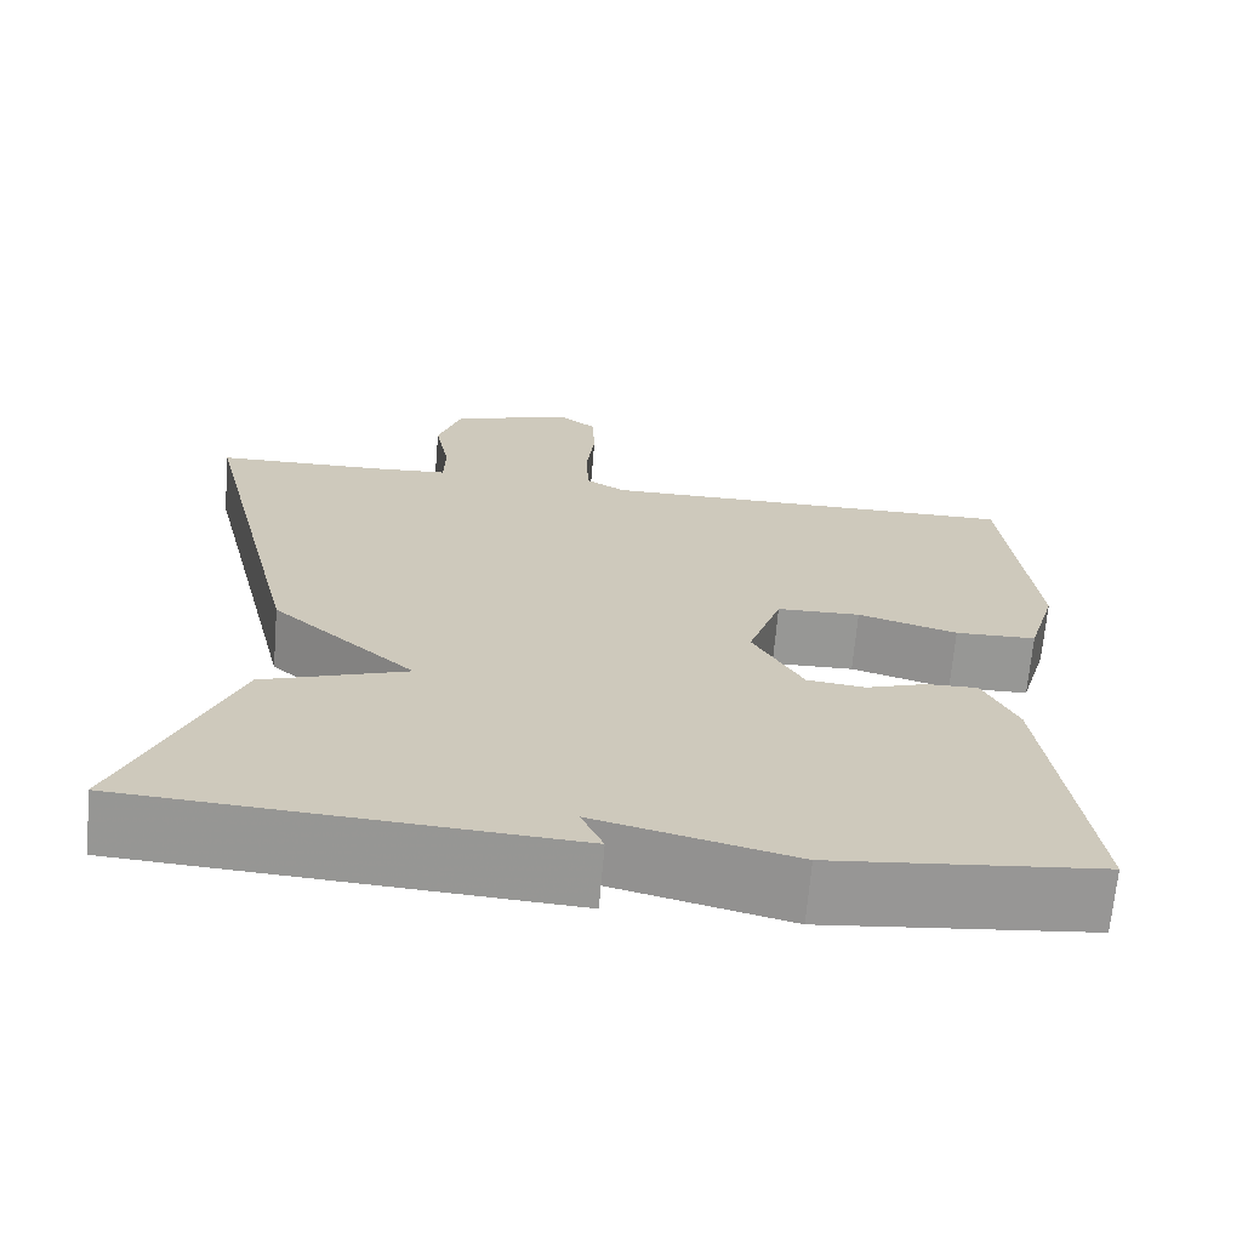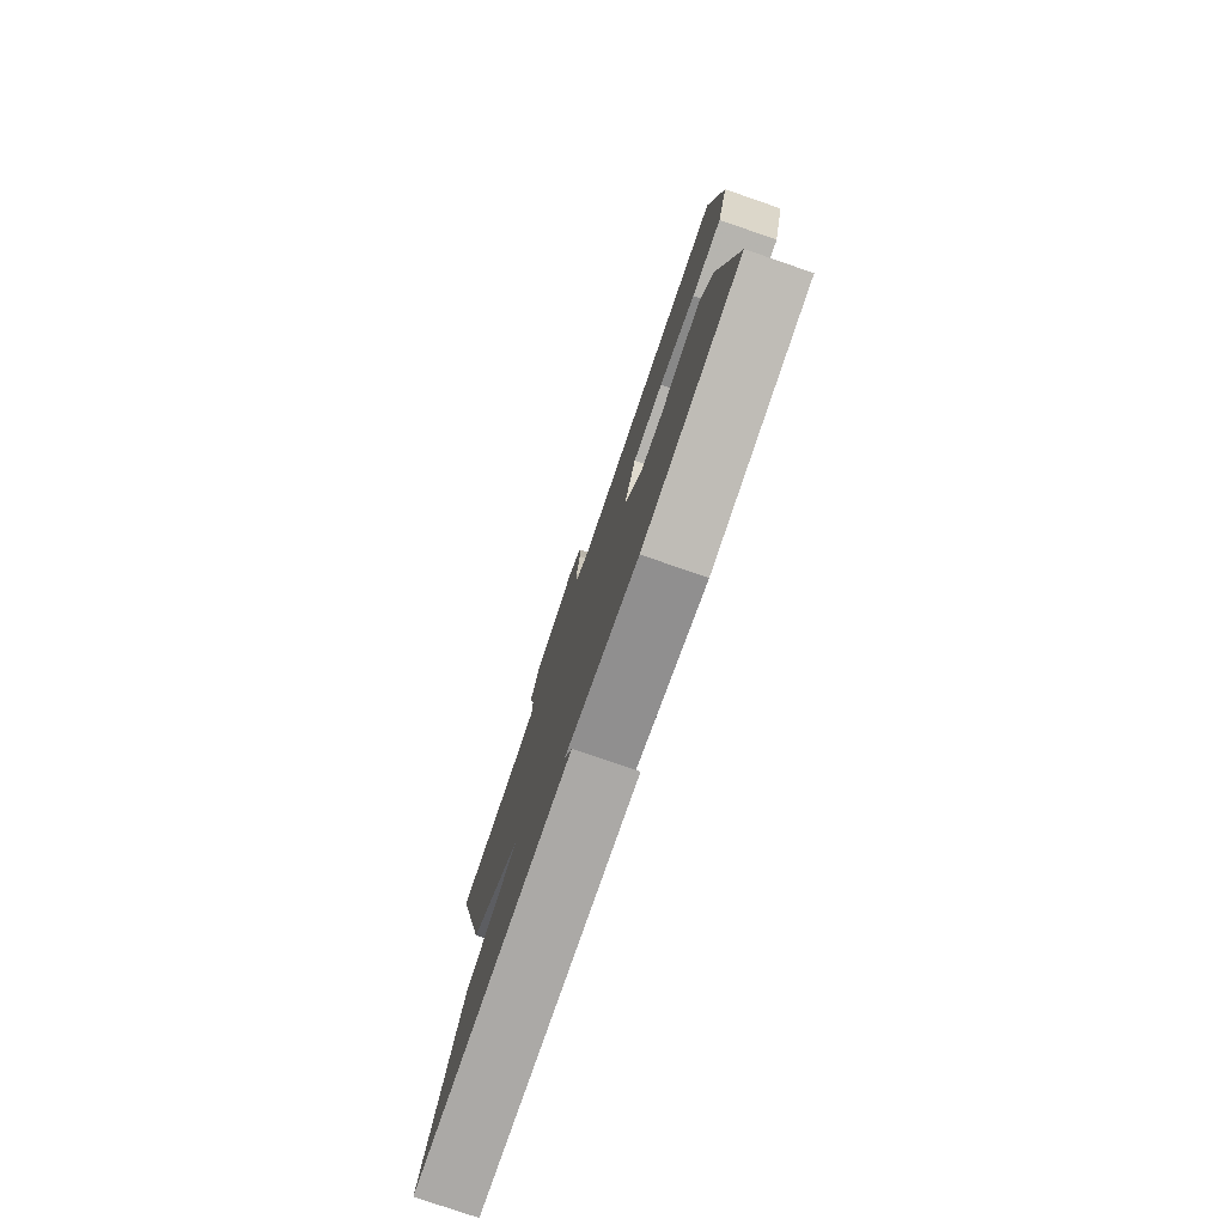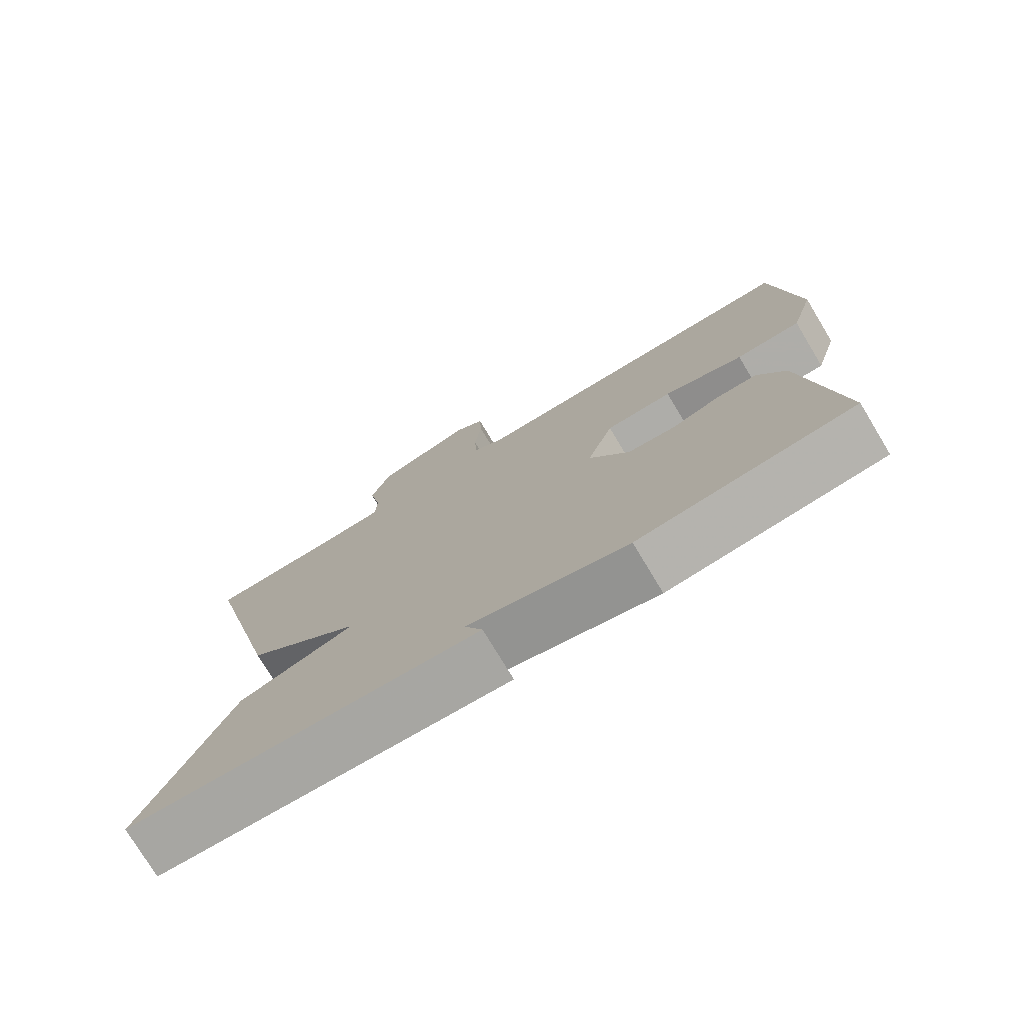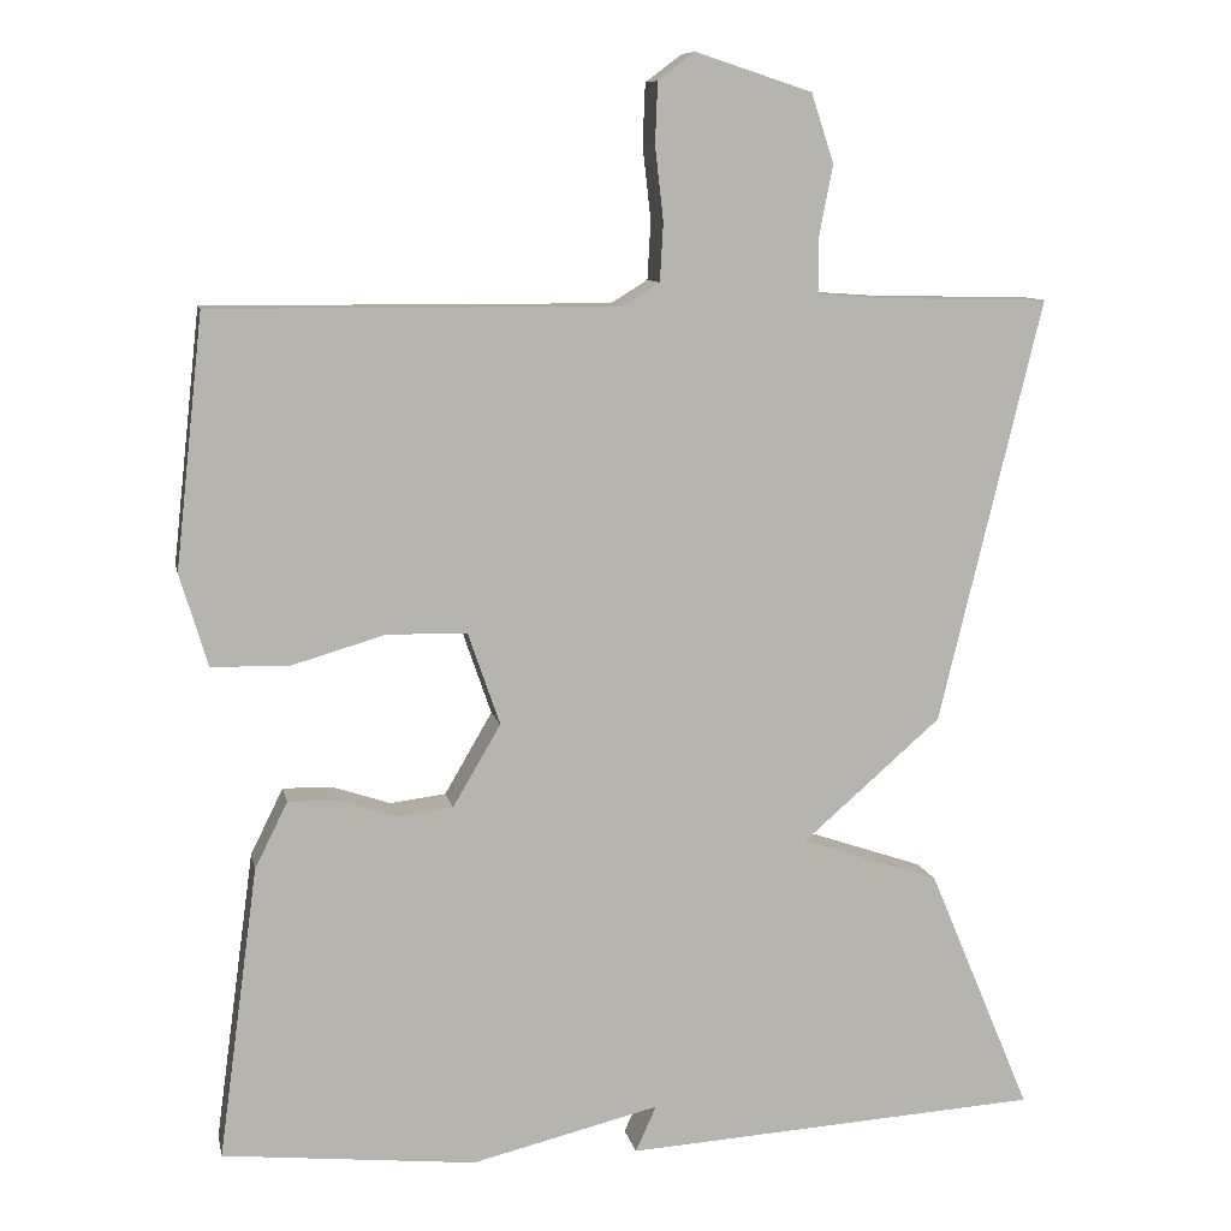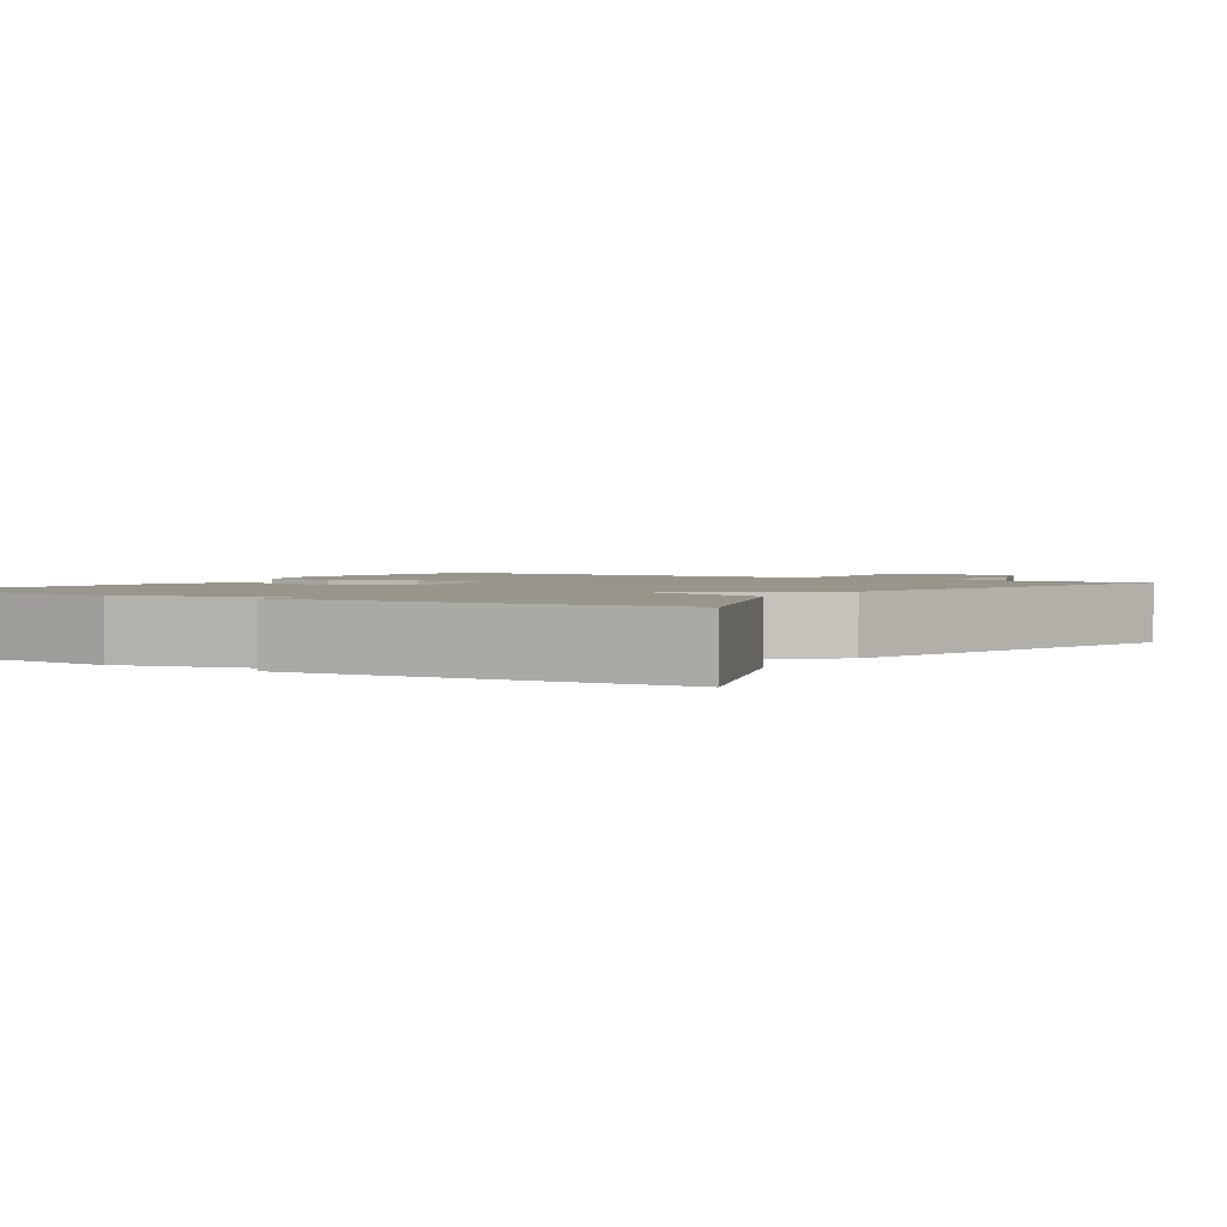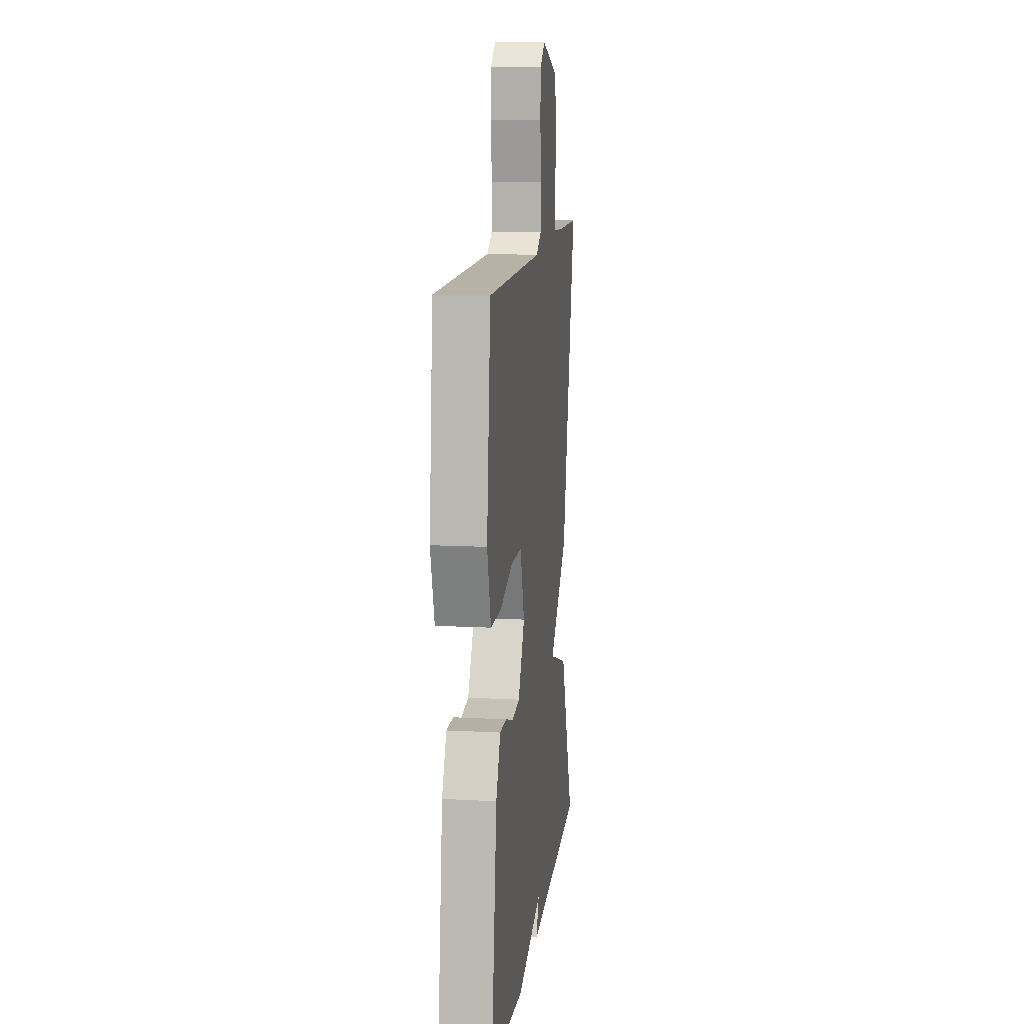
<metadata>
{"format":"obj","ext":"obj","renderer":"f3d","projection":"perspective","resolution":1024,"background":"white","views":[{"elev":-68.0,"azim":-4.9,"up":"+Z"},{"elev":-79.1,"azim":71.1,"up":"+Z"},{"elev":-76.4,"azim":31.1,"up":"+Z"},{"elev":9.5,"azim":168.7,"up":"+Z"},{"elev":2.1,"azim":-147.1,"up":"+Y"},{"elev":12.5,"azim":97.2,"up":"+Z"}]}
</metadata>
<code>
v 0.5 0.07 0.5
v 0.533 0.07 0.2
v 0.5 0.07 0.09
v 0.408 0.07 0.088
v 0.295 0.07 0.121
v 0.2 0.07 0.119
v 0.162 0.07 0.009
v 0.219 0.07 -0.089
v 0.286 0.07 -0.097
v 0.355 0.07 -0.074
v 0.414 0.07 -0.073
v 0.453 0.07 -0.152
v 0.5 0.07 -0.5
v 0.198 0.07 -0.531
v -0.027 0.07 -0.476
v -0.002 0.07 -0.531
v -0.5 0.07 -0.5
v -0.377 0.07 -0.207
v -0.212 0.07 -0.151
v -0.377 0.07 -0.007
v -0.5 0.07 0.5
v -0.307 0.07 0.504
v -0.22 0.07 0.51
v -0.219 0.07 0.573
v -0.236 0.07 0.661
v -0.209 0.07 0.743
v -0.07 0.07 0.788
v -0.026 0.07 0.755
v -0.023 0.07 0.682
v -0.033 0.07 0.595
v -0.029 0.07 0.525
v 0.015 0.07 0.498
v 0.5 0 0.5
v 0.533 0 0.2
v 0.5 0 0.09
v 0.408 0 0.088
v 0.295 0 0.121
v 0.2 0 0.119
v 0.162 0 0.009
v 0.219 0 -0.089
v 0.286 0 -0.097
v 0.355 0 -0.074
v 0.414 0 -0.073
v 0.453 0 -0.152
v 0.5 0 -0.5
v 0.198 0 -0.531
v -0.027 0 -0.476
v -0.002 0 -0.531
v -0.5 0 -0.5
v -0.377 0 -0.207
v -0.212 0 -0.151
v -0.377 0 -0.007
v -0.5 0 0.5
v -0.307 0 0.504
v -0.22 0 0.51
v -0.219 0 0.573
v -0.236 0 0.661
v -0.209 0 0.743
v -0.07 0 0.788
v -0.026 0 0.755
v -0.023 0 0.682
v -0.033 0 0.595
v -0.029 0 0.525
v 0.015 0 0.498
f 28 29 30
f 27 28 30
f 26 27 30
f 25 26 30
f 24 25 30
f 23 24 30 31
f 19 20 21 22
f 19 22 23
f 17 18 19
f 16 17 19
f 15 16 19
f 23 31 32
f 19 23 32
f 15 19 32
f 13 14 15
f 12 13 15
f 11 12 15
f 10 11 15
f 9 10 15
f 3 4 5
f 2 3 5
f 1 2 5
f 32 1 5
f 32 5 6
f 15 32 6 7
f 8 9 15
f 7 8 15
f 62 61 60
f 62 60 59
f 62 59 58
f 62 58 57
f 62 57 56
f 63 62 56 55
f 54 53 52 51
f 55 54 51
f 51 50 49
f 51 49 48
f 51 48 47
f 64 63 55
f 64 55 51
f 64 51 47
f 47 46 45
f 47 45 44
f 47 44 43
f 47 43 42
f 47 42 41
f 37 36 35
f 37 35 34
f 37 34 33
f 37 33 64
f 38 37 64
f 39 38 64 47
f 47 41 40
f 47 40 39
f 1 33 34 2
f 2 34 35 3
f 3 35 36 4
f 4 36 37 5
f 5 37 38 6
f 6 38 39 7
f 7 39 40 8
f 8 40 41 9
f 9 41 42 10
f 10 42 43 11
f 11 43 44 12
f 12 44 45 13
f 13 45 46 14
f 14 46 47 15
f 15 47 48 16
f 16 48 49 17
f 17 49 50 18
f 18 50 51 19
f 19 51 52 20
f 20 52 53 21
f 21 53 54 22
f 22 54 55 23
f 23 55 56 24
f 24 56 57 25
f 25 57 58 26
f 26 58 59 27
f 27 59 60 28
f 28 60 61 29
f 29 61 62 30
f 30 62 63 31
f 31 63 64 32
f 32 64 33 1

</code>
